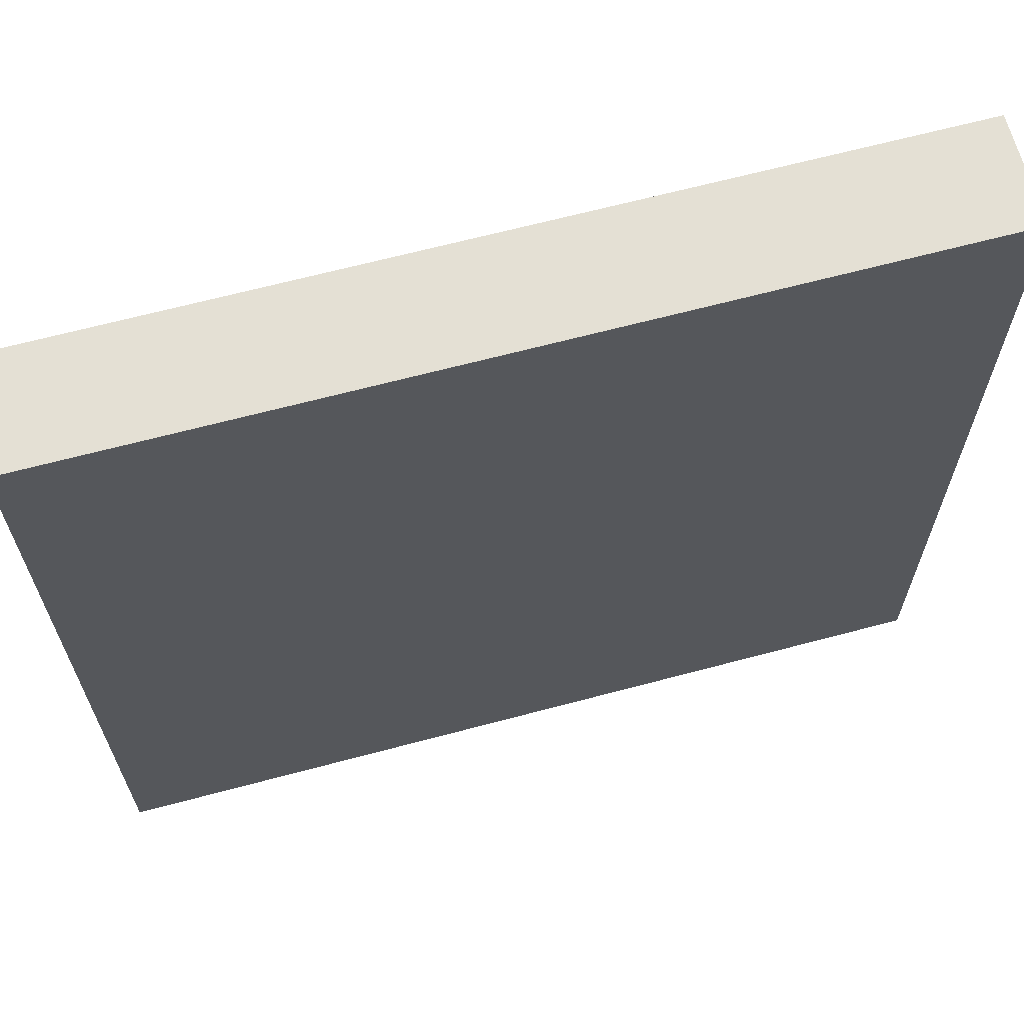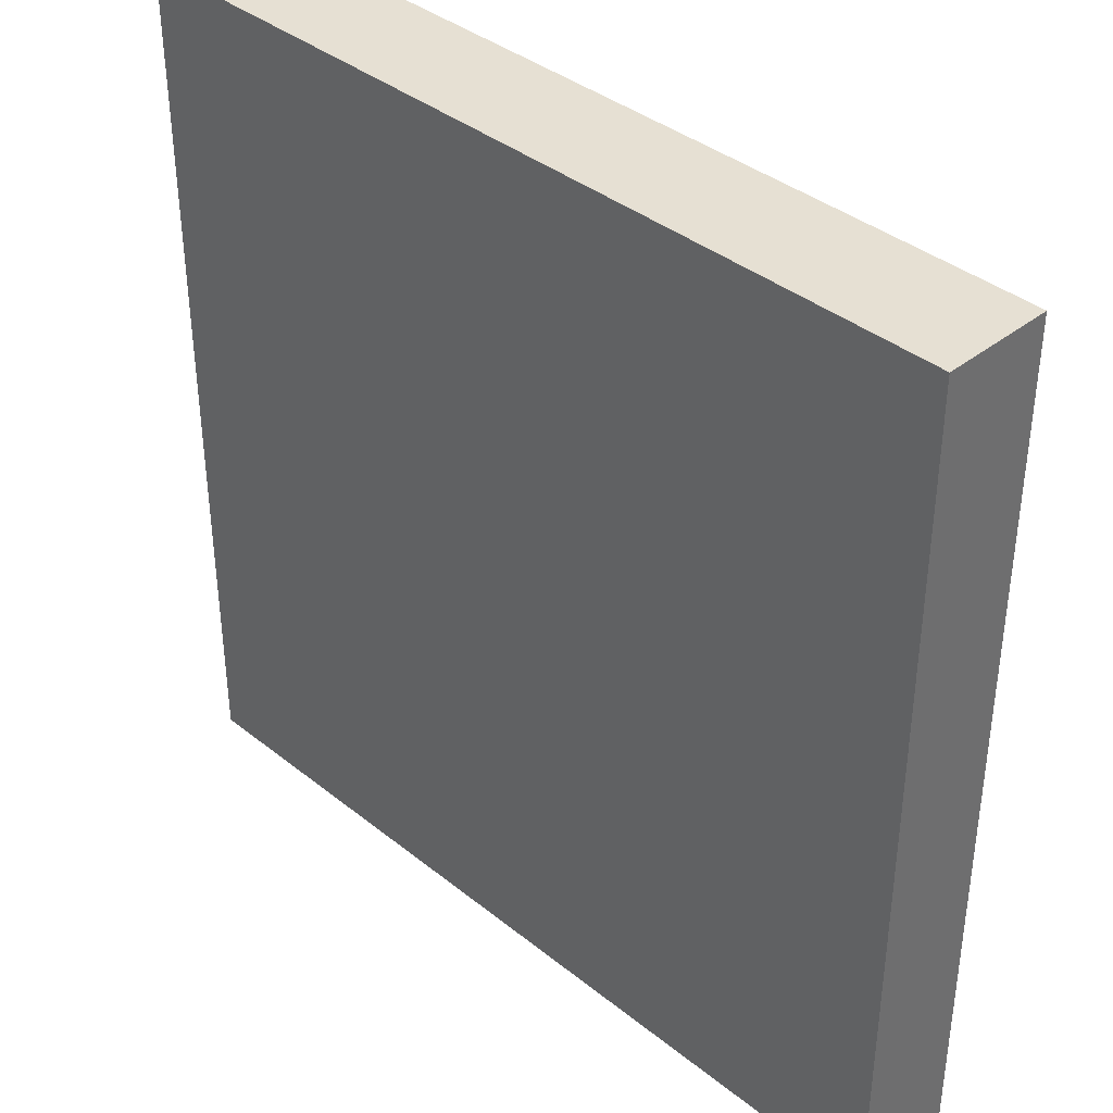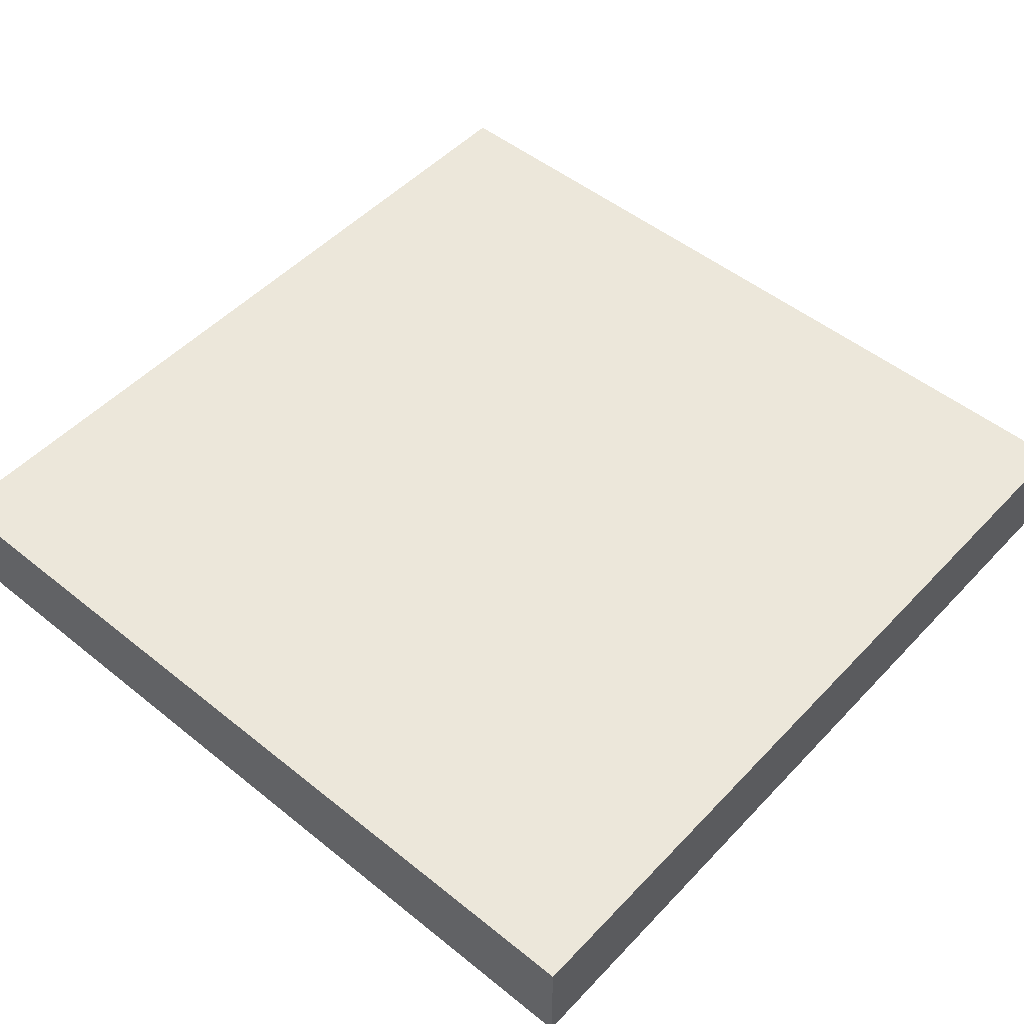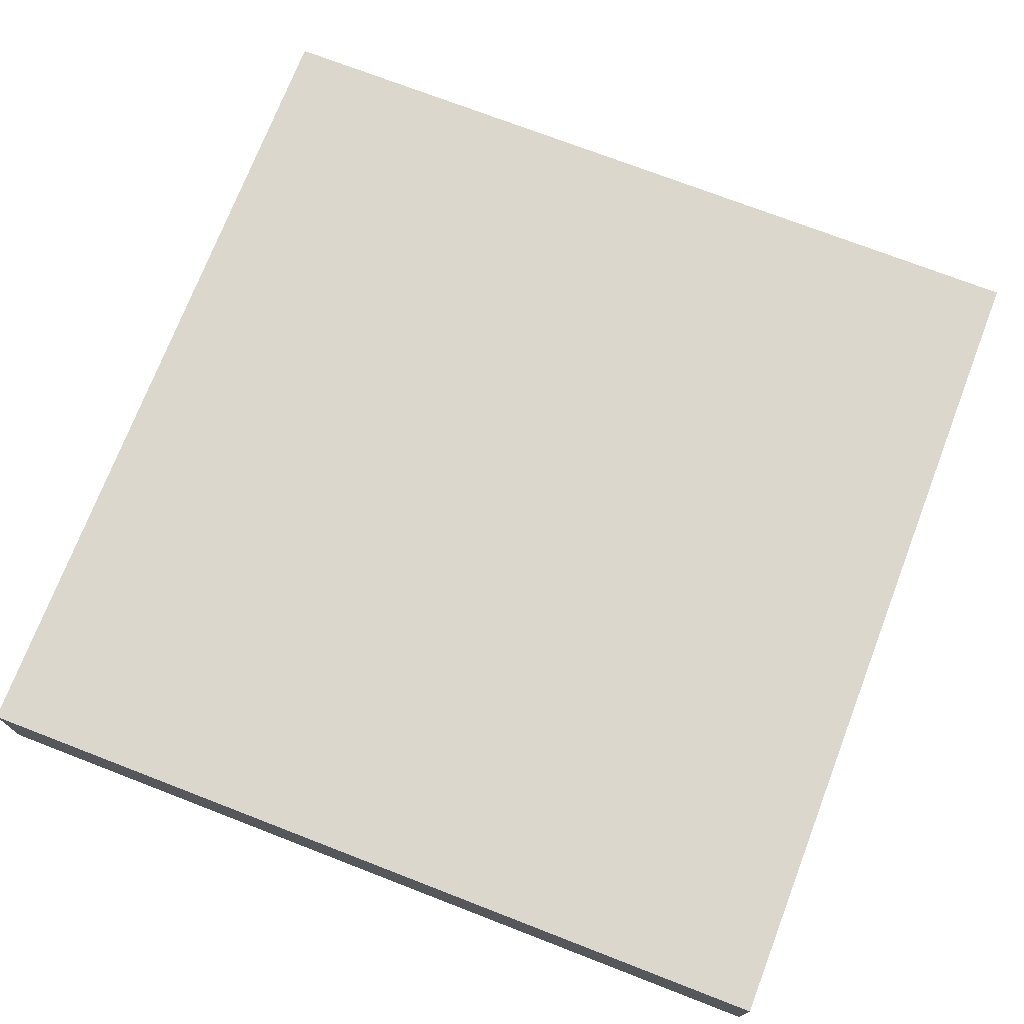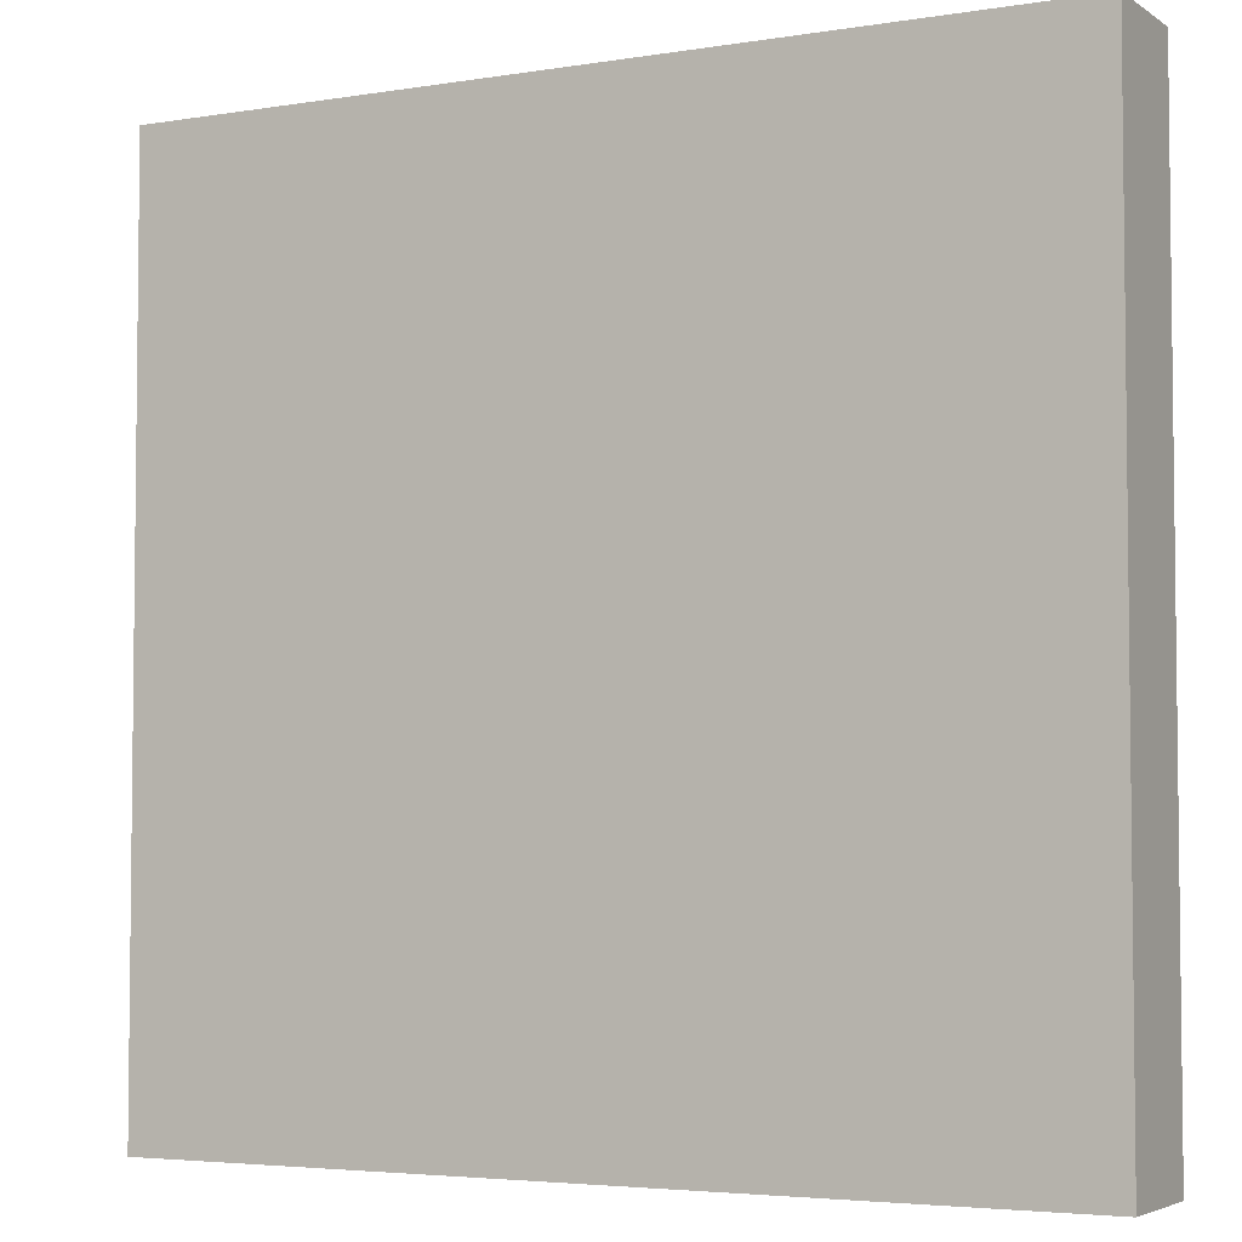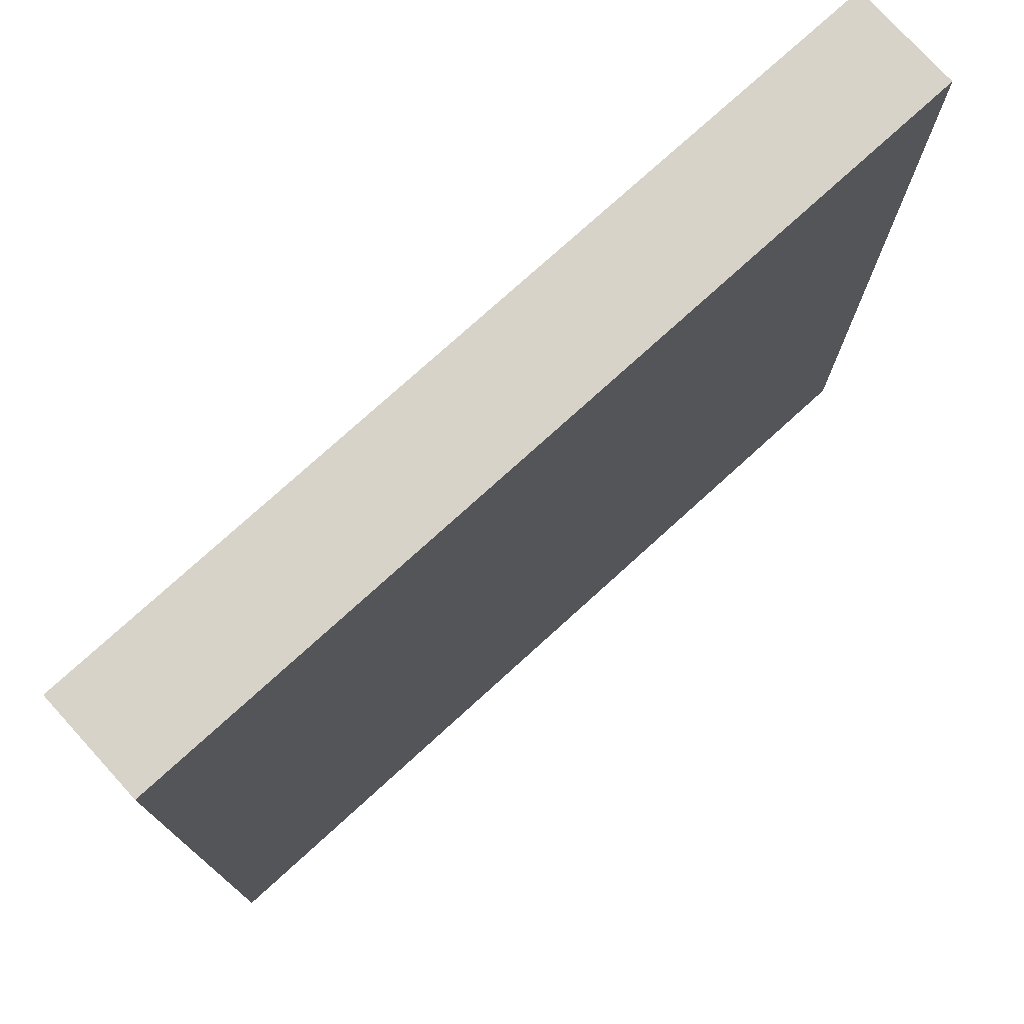
<metadata>
{"format":"obj","ext":"obj","renderer":"f3d","projection":"perspective","resolution":1024,"background":"white","views":[{"elev":66.0,"azim":-15.0,"up":"+Y"},{"elev":38.4,"azim":-134.8,"up":"+Y"},{"elev":50.3,"azim":-138.6,"up":"+Z"},{"elev":73.4,"azim":-158.9,"up":"+Z"},{"elev":-4.2,"azim":27.9,"up":"+Y"},{"elev":76.0,"azim":-42.3,"up":"+Y"}]}
</metadata>
<code>
v -16 65 0
v -16 64 0
v -16 64 1
v -16 65 1
v -15 64 0
v -15 64 1
v -15 65 0
v -15 65 1
v -16 66 0
v -16 66 1
v -15 66 0
v -15 66 1
v -16 67 0
v -16 67 1
v -15 67 0
v -15 67 1
v -16 68 0
v -16 68 1
v -15 68 0
v -15 68 1
v -16 69 0
v -16 69 1
v -15 69 0
v -15 69 1
v -16 70 0
v -16 70 1
v -15 70 0
v -15 70 1
v -16 71 0
v -16 71 1
v -15 71 0
v -15 71 1
v -16 72 0
v -16 72 1
v -15 72 1
v -15 72 0
v -14 64 0
v -14 64 1
v -14 65 0
v -14 65 1
v -14 66 0
v -14 66 1
v -14 67 0
v -14 67 1
v -14 68 0
v -14 68 1
v -14 69 0
v -14 69 1
v -14 70 0
v -14 70 1
v -14 71 0
v -14 71 1
v -14 72 1
v -14 72 0
v -13 64 0
v -13 64 1
v -13 65 0
v -13 65 1
v -13 66 0
v -13 66 1
v -13 67 0
v -13 67 1
v -13 68 0
v -13 68 1
v -13 69 0
v -13 69 1
v -13 70 0
v -13 70 1
v -13 71 0
v -13 71 1
v -13 72 1
v -13 72 0
v -12 64 0
v -12 64 1
v -12 65 0
v -12 65 1
v -12 66 0
v -12 66 1
v -12 67 0
v -12 67 1
v -12 68 0
v -12 68 1
v -12 69 0
v -12 69 1
v -12 70 0
v -12 70 1
v -12 71 0
v -12 71 1
v -12 72 1
v -12 72 0
v -11 64 0
v -11 64 1
v -11 65 0
v -11 65 1
v -11 66 0
v -11 66 1
v -11 67 0
v -11 67 1
v -11 68 0
v -11 68 1
v -11 69 0
v -11 69 1
v -11 70 0
v -11 70 1
v -11 71 0
v -11 71 1
v -11 72 1
v -11 72 0
v -10 64 0
v -10 64 1
v -10 65 0
v -10 65 1
v -10 66 0
v -10 66 1
v -10 67 0
v -10 67 1
v -10 68 0
v -10 68 1
v -10 69 0
v -10 69 1
v -10 70 0
v -10 70 1
v -10 71 0
v -10 71 1
v -10 72 1
v -10 72 0
v -9 64 0
v -9 64 1
v -9 65 0
v -9 65 1
v -9 66 0
v -9 66 1
v -9 67 0
v -9 67 1
v -9 68 0
v -9 68 1
v -9 69 0
v -9 69 1
v -9 70 0
v -9 70 1
v -9 71 0
v -9 71 1
v -9 72 1
v -9 72 0
v -8 65 1
v -8 64 1
v -8 64 0
v -8 65 0
v -8 66 1
v -8 66 0
v -8 67 1
v -8 67 0
v -8 68 1
v -8 68 0
v -8 69 1
v -8 69 0
v -8 70 1
v -8 70 0
v -8 71 1
v -8 71 0
v -8 72 1
v -8 72 0
g 101_Piece6_8_0
f 1 2 3 4
f 3 2 5 6
f 7 5 2 1
f 4 3 6 8
f 9 1 4 10
f 11 7 1 9
f 10 4 8 12
f 13 9 10 14
f 15 11 9 13
f 14 10 12 16
f 17 13 14 18
f 19 15 13 17
f 18 14 16 20
f 21 17 18 22
f 23 19 17 21
f 22 18 20 24
f 25 21 22 26
f 27 23 21 25
f 26 22 24 28
f 29 25 26 30
f 31 27 25 29
f 30 26 28 32
f 33 29 30 34
f 33 34 35 36
f 36 31 29 33
f 34 30 32 35
f 6 5 37 38
f 39 37 5 7
f 8 6 38 40
f 41 39 7 11
f 12 8 40 42
f 43 41 11 15
f 16 12 42 44
f 45 43 15 19
f 20 16 44 46
f 47 45 19 23
f 24 20 46 48
f 49 47 23 27
f 28 24 48 50
f 51 49 27 31
f 32 28 50 52
f 36 35 53 54
f 54 51 31 36
f 35 32 52 53
f 38 37 55 56
f 57 55 37 39
f 40 38 56 58
f 59 57 39 41
f 42 40 58 60
f 61 59 41 43
f 44 42 60 62
f 63 61 43 45
f 46 44 62 64
f 65 63 45 47
f 48 46 64 66
f 67 65 47 49
f 50 48 66 68
f 69 67 49 51
f 52 50 68 70
f 54 53 71 72
f 72 69 51 54
f 53 52 70 71
f 56 55 73 74
f 75 73 55 57
f 58 56 74 76
f 77 75 57 59
f 60 58 76 78
f 79 77 59 61
f 62 60 78 80
f 81 79 61 63
f 64 62 80 82
f 83 81 63 65
f 66 64 82 84
f 85 83 65 67
f 68 66 84 86
f 87 85 67 69
f 70 68 86 88
f 72 71 89 90
f 90 87 69 72
f 71 70 88 89
f 74 73 91 92
f 93 91 73 75
f 76 74 92 94
f 95 93 75 77
f 78 76 94 96
f 97 95 77 79
f 80 78 96 98
f 99 97 79 81
f 82 80 98 100
f 101 99 81 83
f 84 82 100 102
f 103 101 83 85
f 86 84 102 104
f 105 103 85 87
f 88 86 104 106
f 90 89 107 108
f 108 105 87 90
f 89 88 106 107
f 92 91 109 110
f 111 109 91 93
f 94 92 110 112
f 113 111 93 95
f 96 94 112 114
f 115 113 95 97
f 98 96 114 116
f 117 115 97 99
f 100 98 116 118
f 119 117 99 101
f 102 100 118 120
f 121 119 101 103
f 104 102 120 122
f 123 121 103 105
f 106 104 122 124
f 108 107 125 126
f 126 123 105 108
f 107 106 124 125
f 110 109 127 128
f 129 127 109 111
f 112 110 128 130
f 131 129 111 113
f 114 112 130 132
f 133 131 113 115
f 116 114 132 134
f 135 133 115 117
f 118 116 134 136
f 137 135 117 119
f 120 118 136 138
f 139 137 119 121
f 122 120 138 140
f 141 139 121 123
f 124 122 140 142
f 126 125 143 144
f 144 141 123 126
f 125 124 142 143
f 145 146 147 148
f 128 127 147 146
f 148 147 127 129
f 130 128 146 145
f 149 145 148 150
f 150 148 129 131
f 132 130 145 149
f 151 149 150 152
f 152 150 131 133
f 134 132 149 151
f 153 151 152 154
f 154 152 133 135
f 136 134 151 153
f 155 153 154 156
f 156 154 135 137
f 138 136 153 155
f 157 155 156 158
f 158 156 137 139
f 140 138 155 157
f 159 157 158 160
f 160 158 139 141
f 142 140 157 159
f 161 159 160 162
f 144 143 161 162
f 162 160 141 144
f 143 142 159 161

</code>
